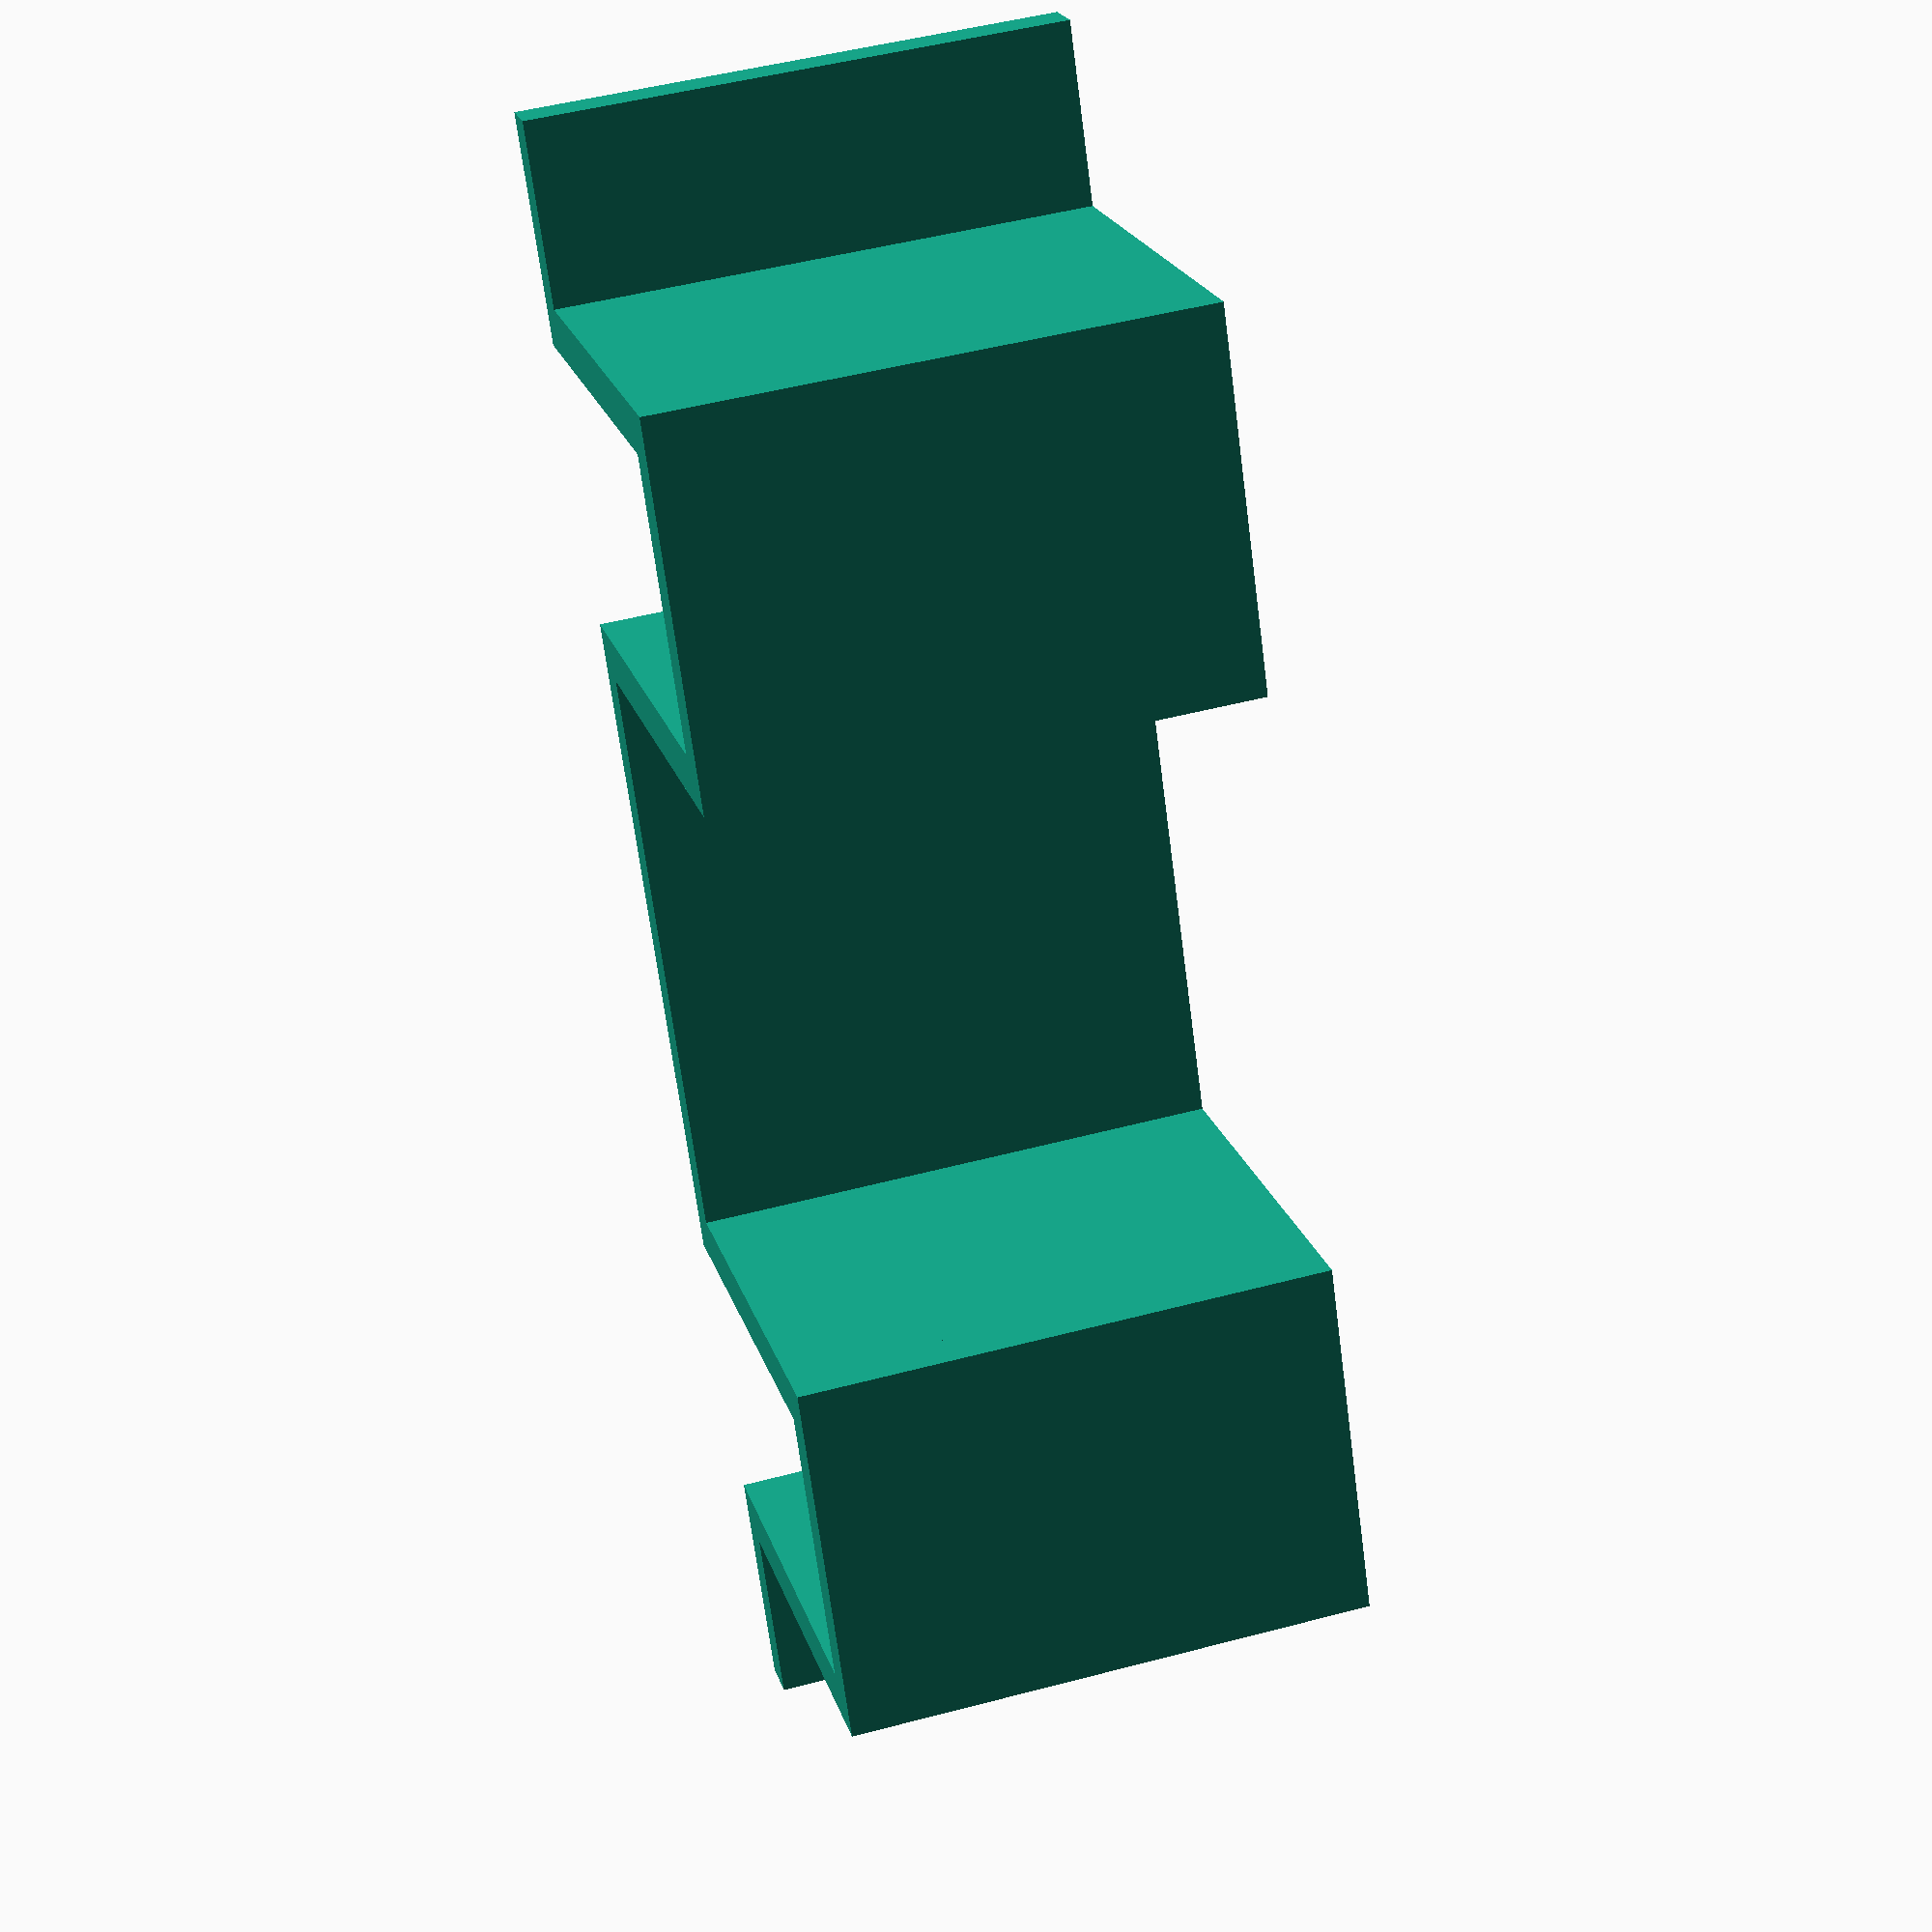
<openscad>
//ServoBrace

//variables
xFrontSide = 2;
yFrontSide = 10;
zFrontSide = 23.5;

xFrontCenter = 2;
yFrontCenter = 30;
zFrontCenter = 23.5;

xBackSide = 16.5;
yBackSide = 2;
zBackSide = 23.5;

xBack = 2;
yBack = 16.5;
zBack = 23.5;

holeD = 3;

//modules
module FrontSide(){
    cube([xFrontSide, yFrontSide, zFrontSide]);
}

module FrontCenter(){
    cube([xFrontCenter, yFrontCenter, zFrontCenter]);
}

module BackSide(){
    cube([xBackSide, yBackSide, zBackSide]);
}

module Back(){
    cube([xBack, yBack, zBack]);
}

module RealBack(){
    BackSide();
    translate([-xBack,0,0])
        Back();
    translate([0,yBack-yBackSide,0])
        BackSide();
}

module withoutHolesServoBrace(){
    union(){
        FrontSide();
        translate([-xBackSide,yFrontSide-yBackSide,0])
        RealBack();
        translate([0,yFrontSide+yBack-2*yBackSide,0])
            FrontCenter();
        translate([-xBackSide,yFrontSide+yFrontCenter+yBack-3*yBackSide,0])
            RealBack();
        translate([0,yFrontSide+yFrontCenter+2*yBack-4*yBackSide,0])
            FrontSide();
    }
}

withoutHolesServoBrace();
</openscad>
<views>
elev=311.3 azim=153.1 roll=73.5 proj=p view=solid
</views>
